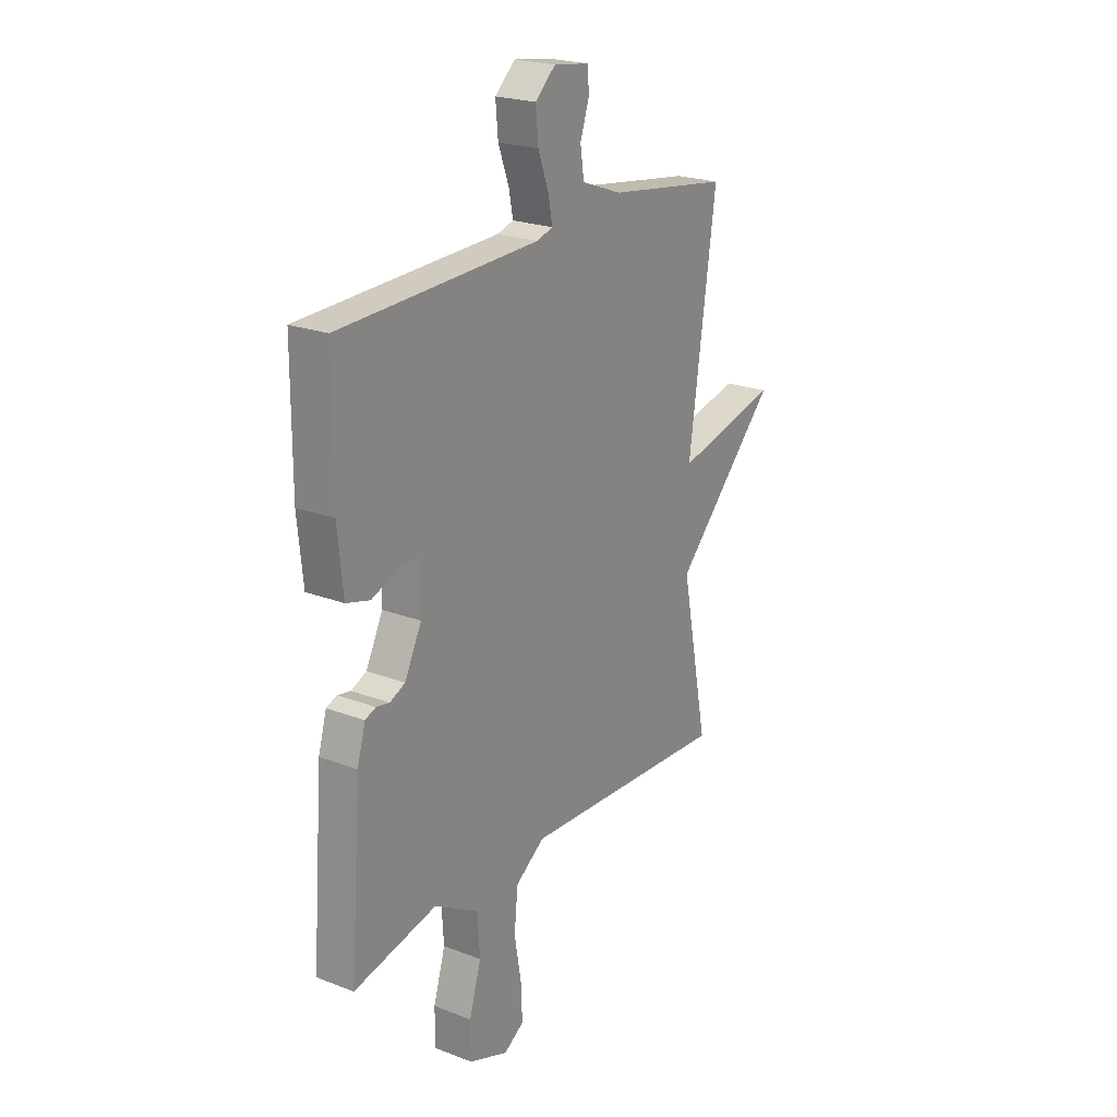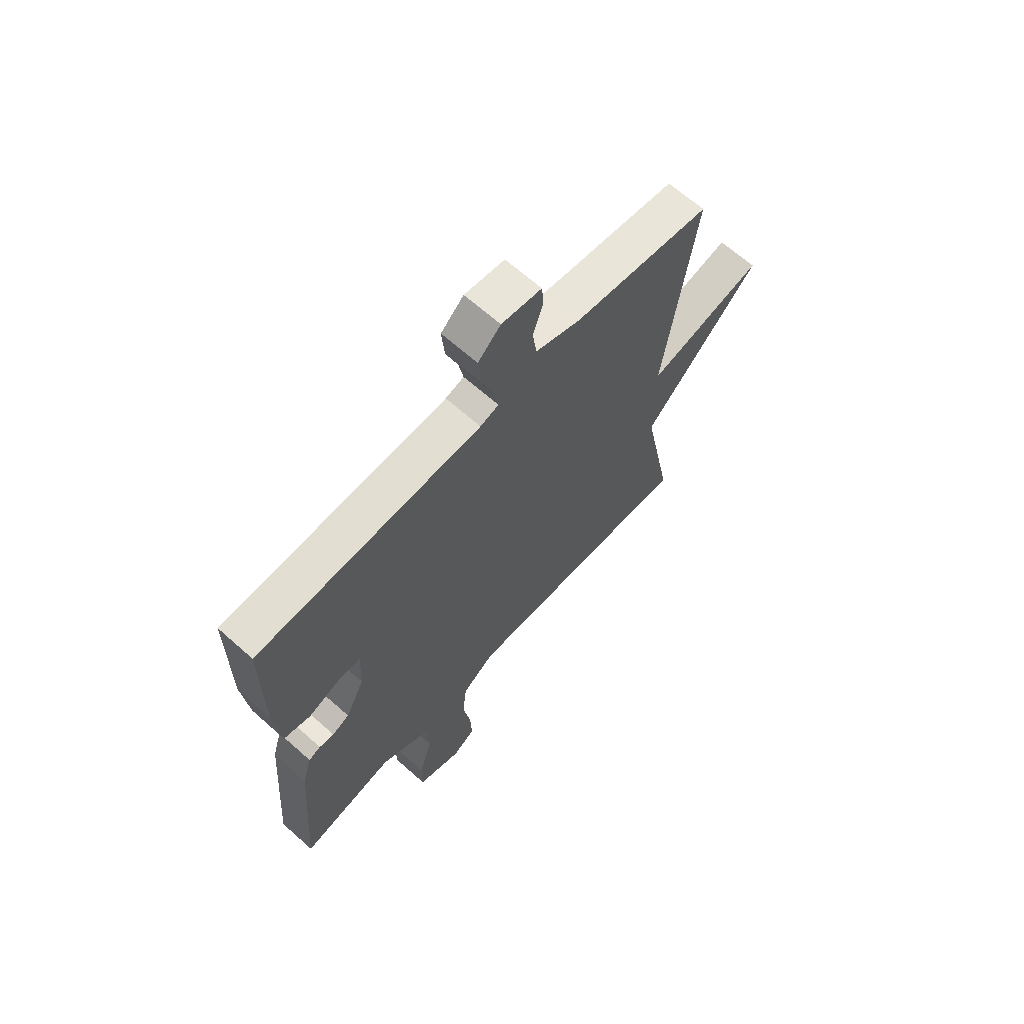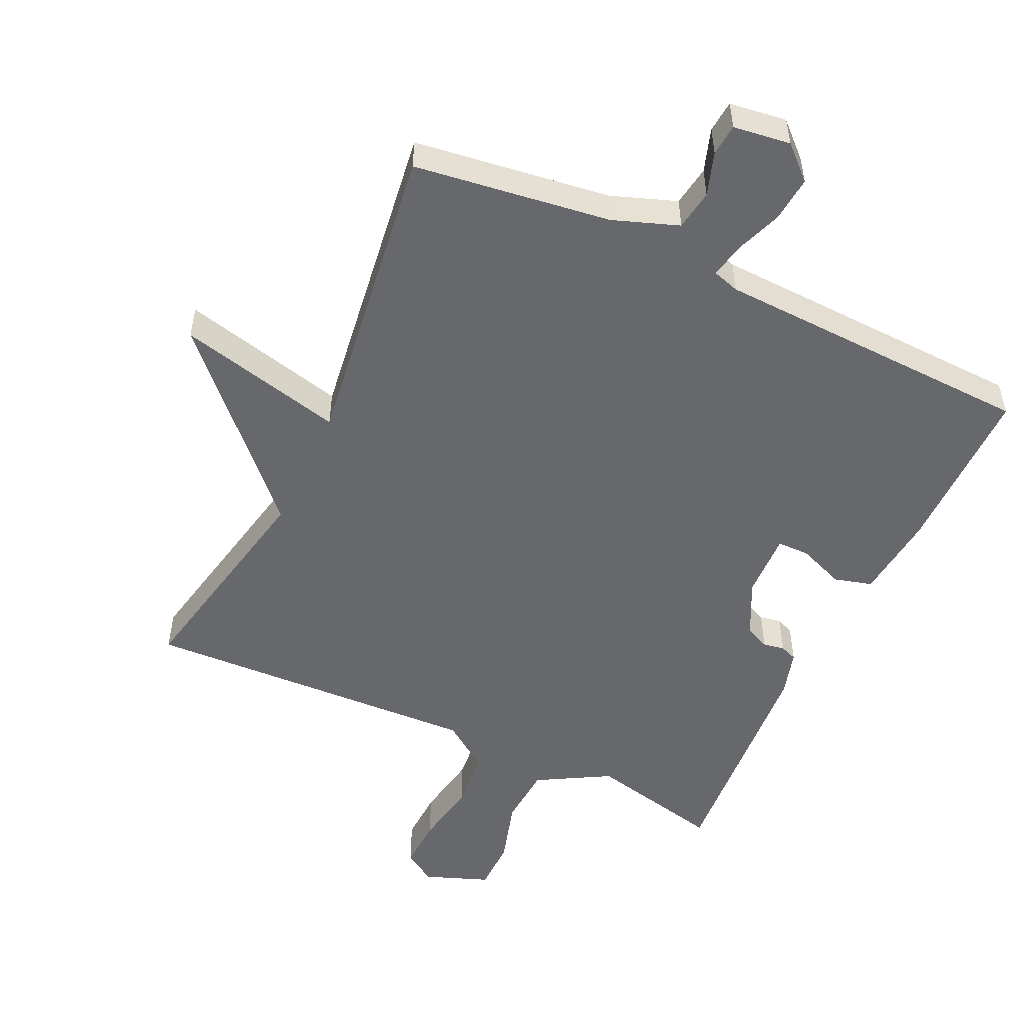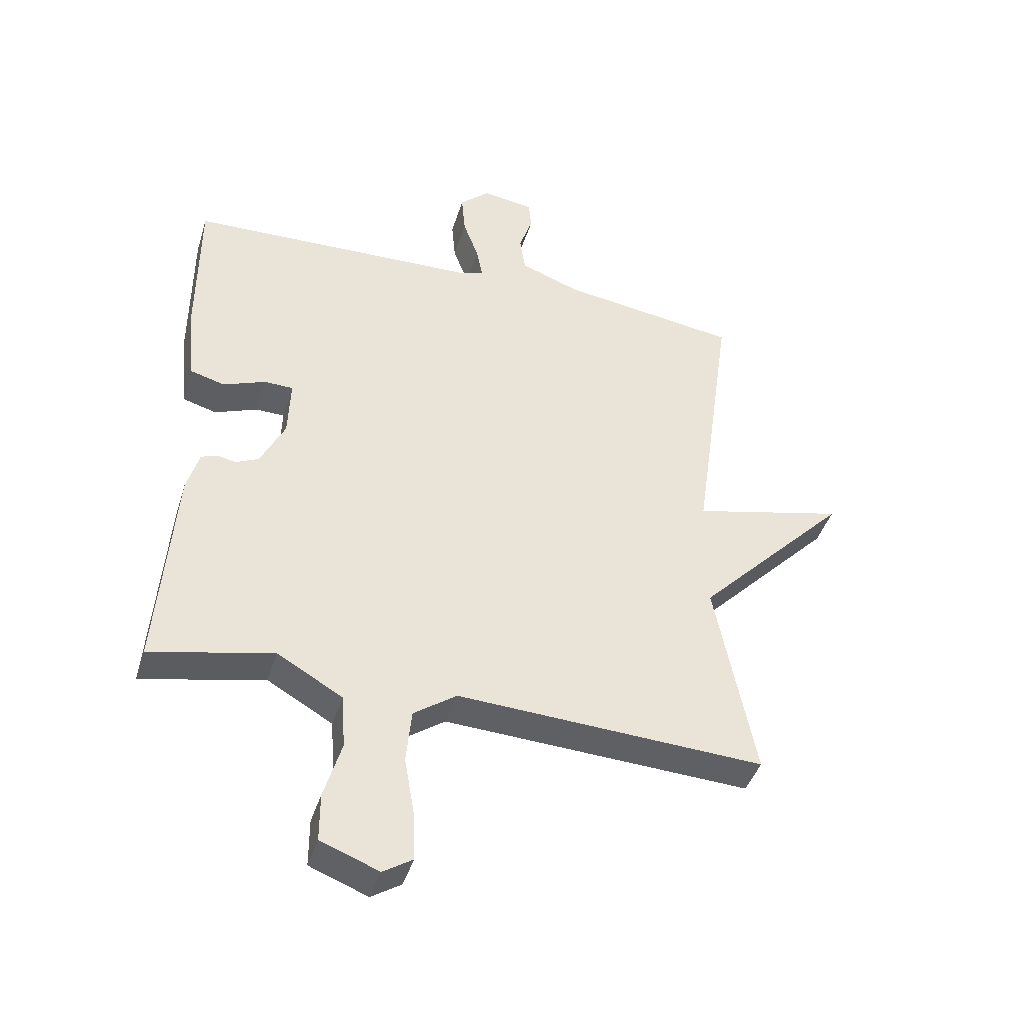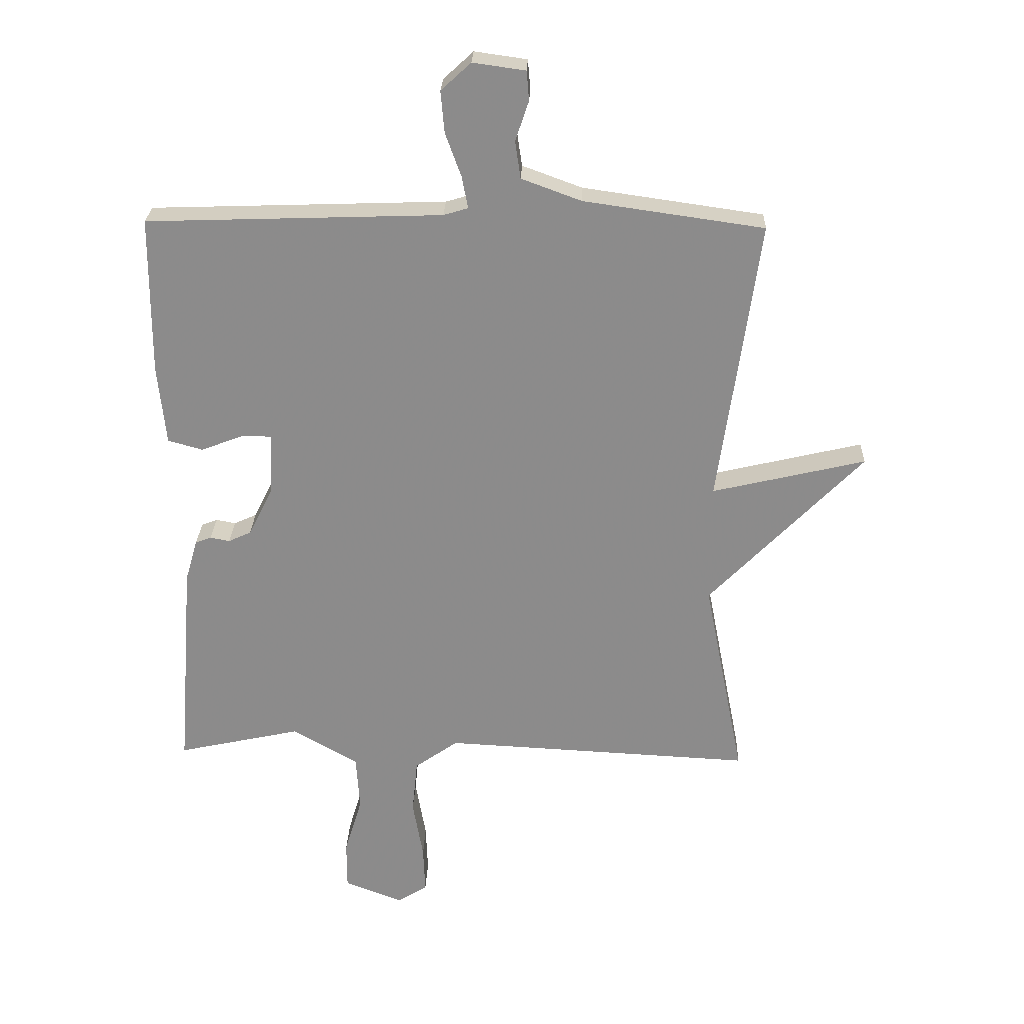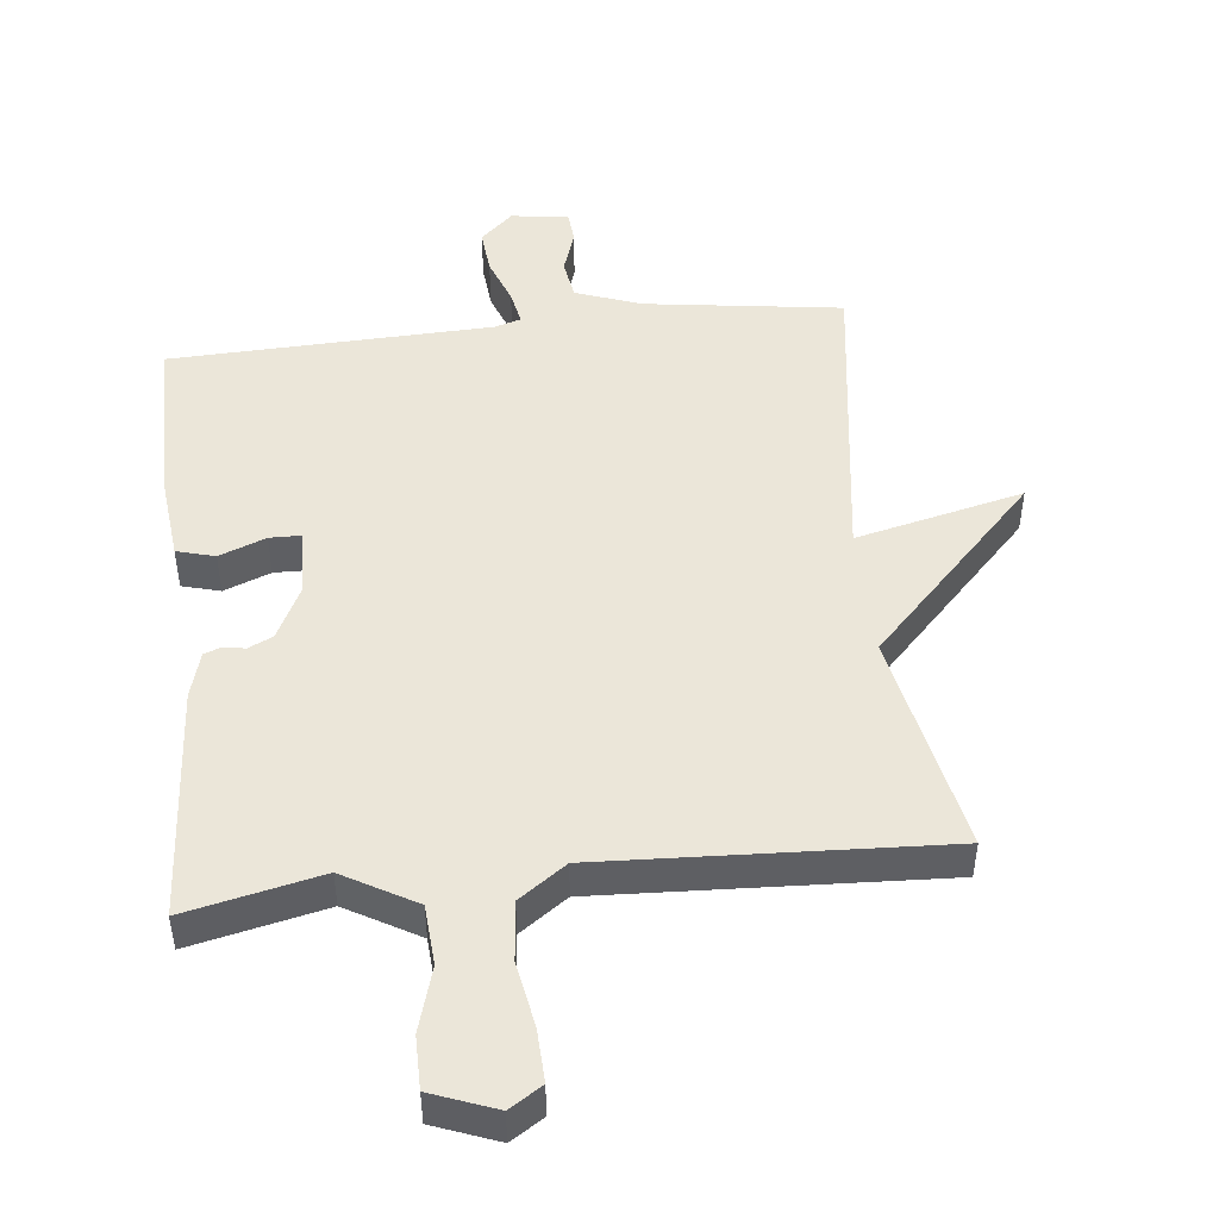
<metadata>
{"format":"obj","ext":"obj","renderer":"f3d","projection":"perspective","resolution":1024,"background":"white","views":[{"elev":22.4,"azim":123.6,"up":"+Z"},{"elev":65.9,"azim":131.8,"up":"+Z"},{"elev":-52.3,"azim":-25.4,"up":"+Y"},{"elev":-42.3,"azim":163.2,"up":"+Z"},{"elev":25.8,"azim":-178.0,"up":"+Z"},{"elev":47.8,"azim":173.6,"up":"+Y"}]}
</metadata>
<code>
v -0.5 0.07 0.5
v -0.205 0.07 0.542
v -0.107 0.07 0.578
v -0.098 0.07 0.639
v -0.12 0.07 0.704
v -0.116 0.07 0.752
v -0.03 0.07 0.764
v 0.019 0.07 0.719
v 0.013 0.07 0.651
v -0.013 0.07 0.58
v -0.023 0.07 0.528
v 0.017 0.07 0.516
v 0.5 0.07 0.5
v 0.501 0.07 0.242
v 0.488 0.07 0.113
v 0.431 0.07 0.097
v 0.361 0.07 0.124
v 0.313 0.07 0.123
v 0.317 0.07 0.024
v 0.358 0.07 -0.058
v 0.395 0.07 -0.075
v 0.427 0.07 -0.069
v 0.453 0.07 -0.079
v 0.473 0.07 -0.148
v 0.5 0.07 -0.5
v 0.298 0.07 -0.456
v 0.19 0.07 -0.518
v 0.184 0.07 -0.608
v 0.213 0.07 -0.704
v 0.213 0.07 -0.783
v 0.117 0.07 -0.82
v 0.068 0.07 -0.789
v 0.071 0.07 -0.711
v 0.088 0.07 -0.613
v 0.079 0.07 -0.524
v 0.008 0.07 -0.474
v -0.5 0.07 -0.5
v -0.434 0.07 -0.166
v -0.685 0.07 0.093
v -0.434 0.07 0.034
v -0.5 0 0.5
v -0.205 0 0.542
v -0.107 0 0.578
v -0.098 0 0.639
v -0.12 0 0.704
v -0.116 0 0.752
v -0.03 0 0.764
v 0.019 0 0.719
v 0.013 0 0.651
v -0.013 0 0.58
v -0.023 0 0.528
v 0.017 0 0.516
v 0.5 0 0.5
v 0.501 0 0.242
v 0.488 0 0.113
v 0.431 0 0.097
v 0.361 0 0.124
v 0.313 0 0.123
v 0.317 0 0.024
v 0.358 0 -0.058
v 0.395 0 -0.075
v 0.427 0 -0.069
v 0.453 0 -0.079
v 0.473 0 -0.148
v 0.5 0 -0.5
v 0.298 0 -0.456
v 0.19 0 -0.518
v 0.184 0 -0.608
v 0.213 0 -0.704
v 0.213 0 -0.783
v 0.117 0 -0.82
v 0.068 0 -0.789
v 0.071 0 -0.711
v 0.088 0 -0.613
v 0.079 0 -0.524
v 0.008 0 -0.474
v -0.5 0 -0.5
v -0.434 0 -0.166
v -0.685 0 0.093
v -0.434 0 0.034
f 38 39 40
f 36 37 38
f 36 38 40
f 40 1 2
f 36 40 2
f 35 36 2
f 32 33 34
f 31 32 34
f 30 31 34
f 29 30 34
f 28 29 34
f 27 28 34 35
f 35 2 3
f 27 35 3
f 26 27 3
f 24 25 26
f 23 24 26
f 22 23 26
f 21 22 26
f 20 21 26
f 26 3 4
f 20 26 4
f 19 20 4
f 15 16 17
f 14 15 17
f 13 14 17
f 12 13 17
f 11 12 17 18
f 8 9 10
f 7 8 10
f 6 7 10
f 5 6 10
f 4 5 10
f 4 10 11
f 19 4 11
f 11 18 19
f 80 79 78
f 78 77 76
f 80 78 76
f 42 41 80
f 42 80 76
f 42 76 75
f 74 73 72
f 74 72 71
f 74 71 70
f 74 70 69
f 74 69 68
f 75 74 68 67
f 43 42 75
f 43 75 67
f 43 67 66
f 66 65 64
f 66 64 63
f 66 63 62
f 66 62 61
f 66 61 60
f 44 43 66
f 44 66 60
f 44 60 59
f 57 56 55
f 57 55 54
f 57 54 53
f 57 53 52
f 58 57 52 51
f 50 49 48
f 50 48 47
f 50 47 46
f 50 46 45
f 50 45 44
f 51 50 44
f 51 44 59
f 59 58 51
f 1 41 42 2
f 2 42 43 3
f 3 43 44 4
f 4 44 45 5
f 5 45 46 6
f 6 46 47 7
f 7 47 48 8
f 8 48 49 9
f 9 49 50 10
f 10 50 51 11
f 11 51 52 12
f 12 52 53 13
f 13 53 54 14
f 14 54 55 15
f 15 55 56 16
f 16 56 57 17
f 17 57 58 18
f 18 58 59 19
f 19 59 60 20
f 20 60 61 21
f 21 61 62 22
f 22 62 63 23
f 23 63 64 24
f 24 64 65 25
f 25 65 66 26
f 26 66 67 27
f 27 67 68 28
f 28 68 69 29
f 29 69 70 30
f 30 70 71 31
f 31 71 72 32
f 32 72 73 33
f 33 73 74 34
f 34 74 75 35
f 35 75 76 36
f 36 76 77 37
f 37 77 78 38
f 38 78 79 39
f 39 79 80 40
f 40 80 41 1

</code>
